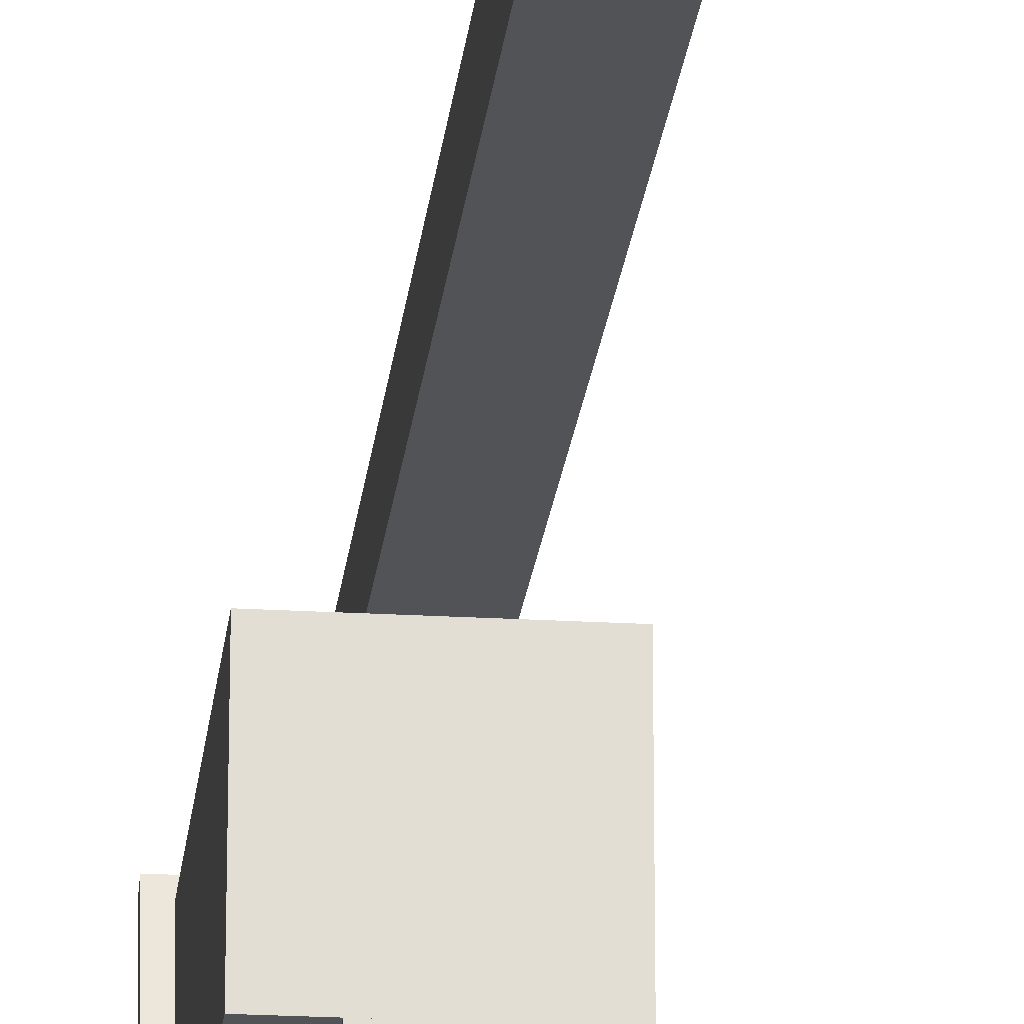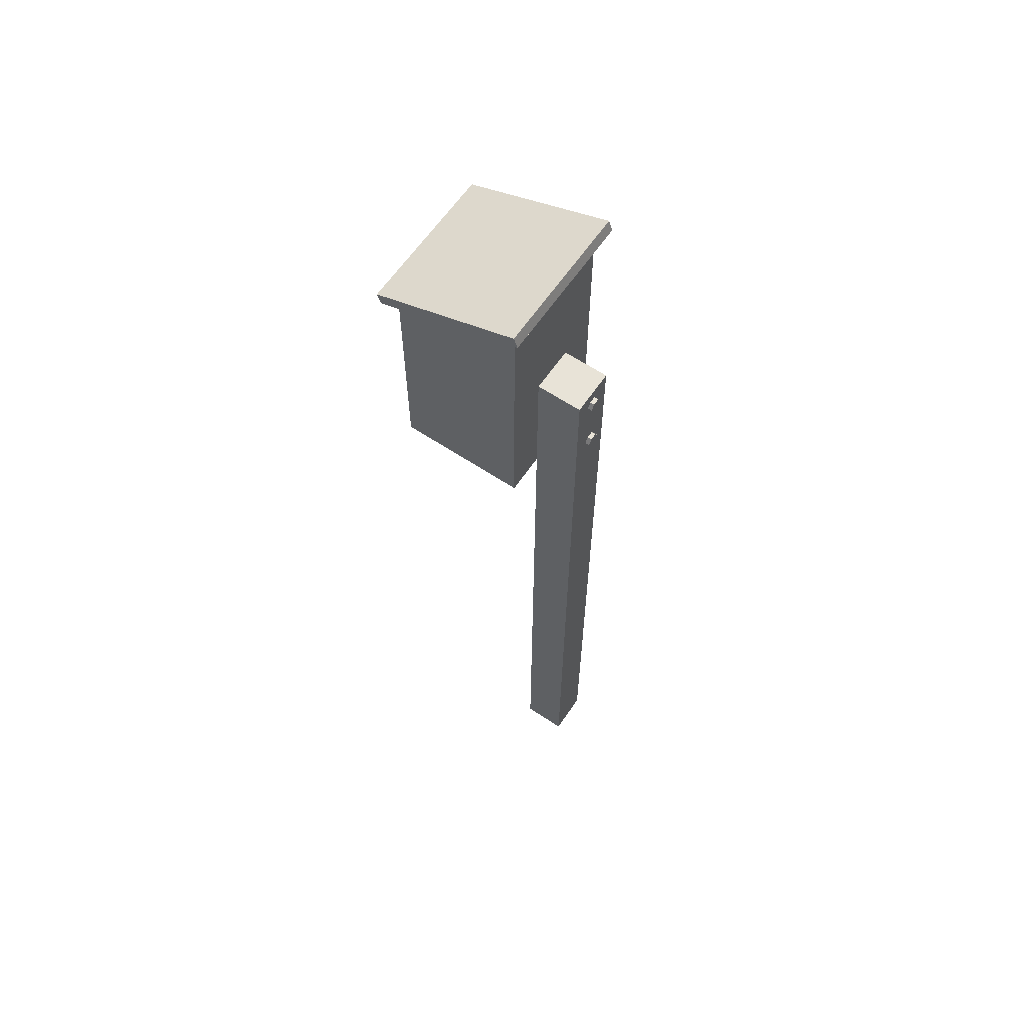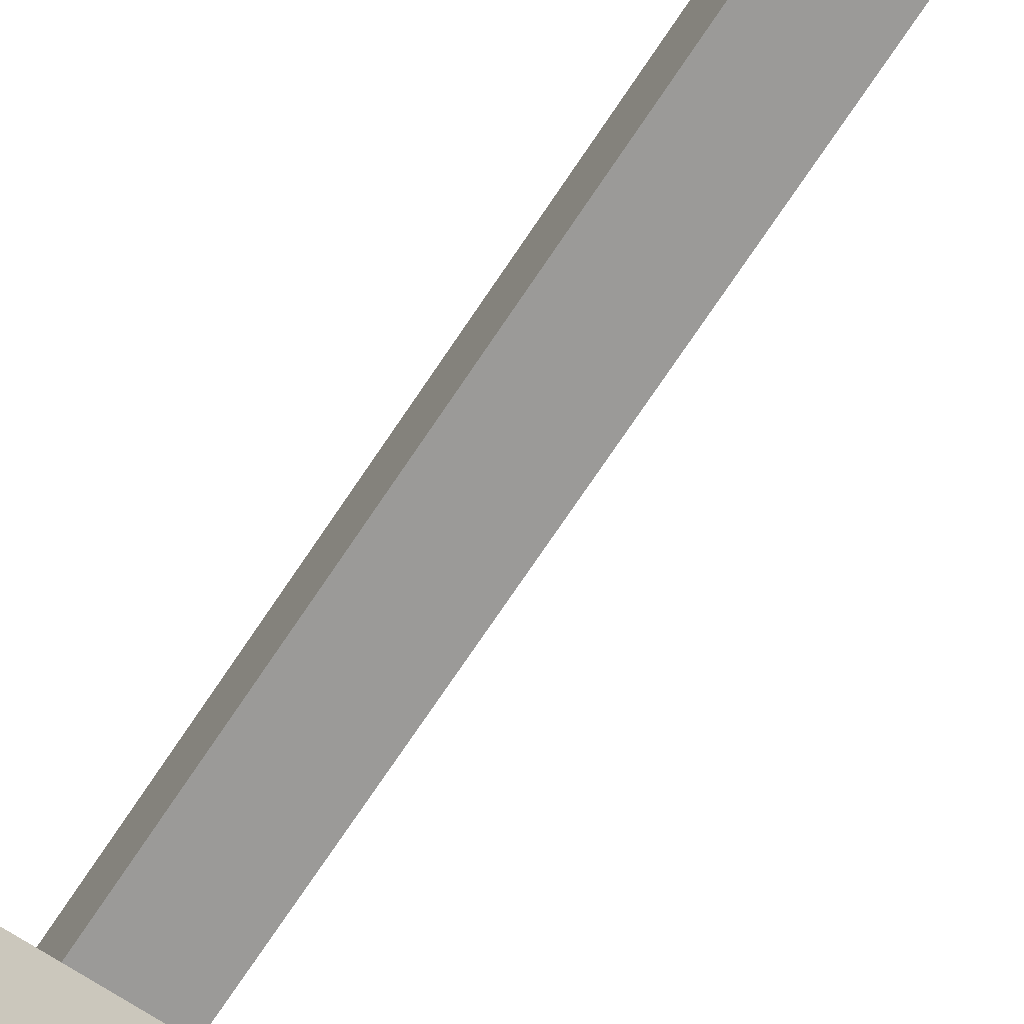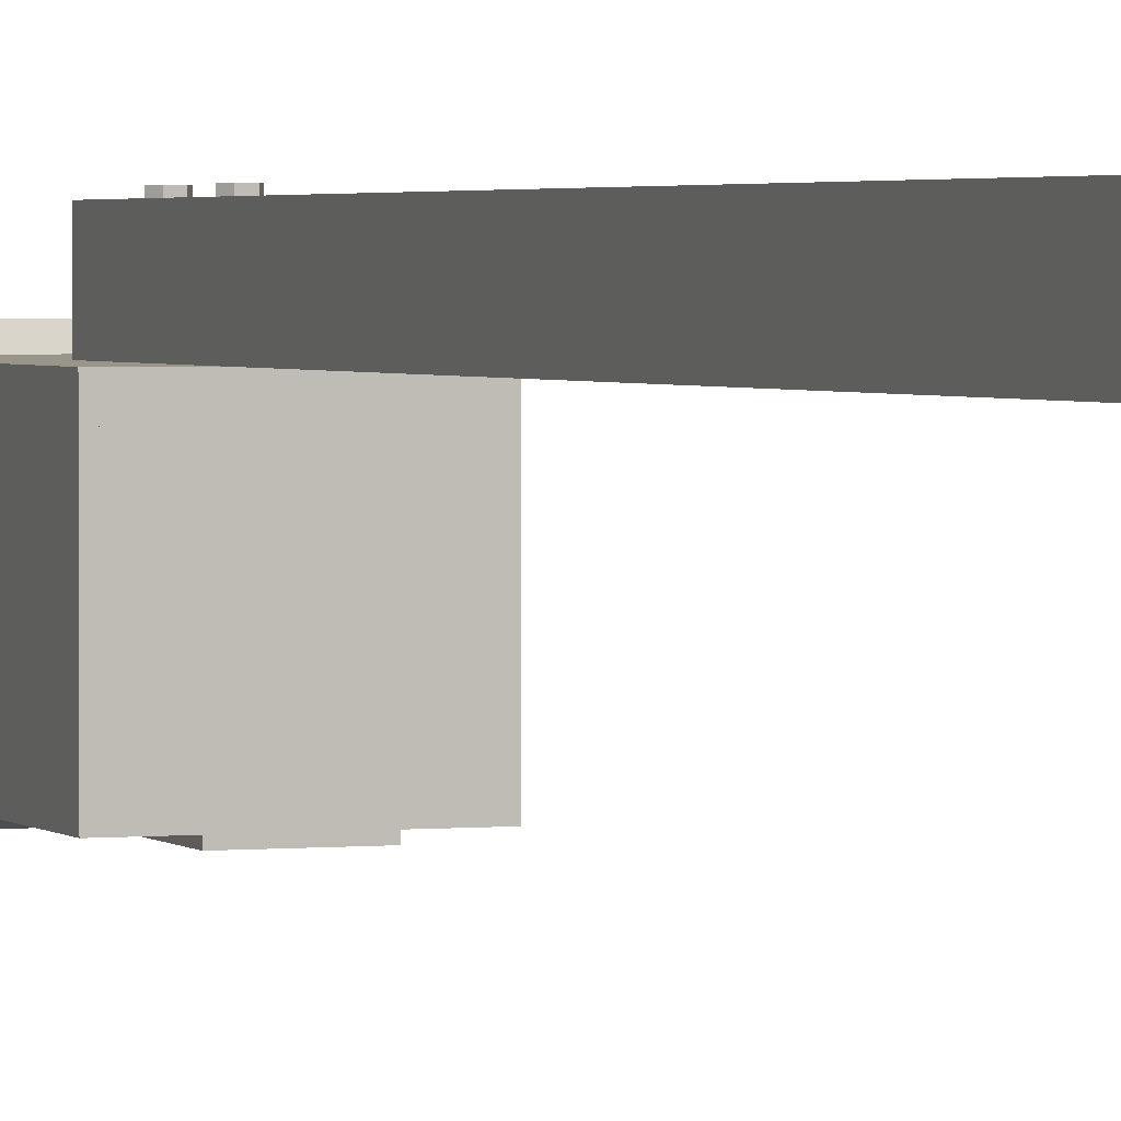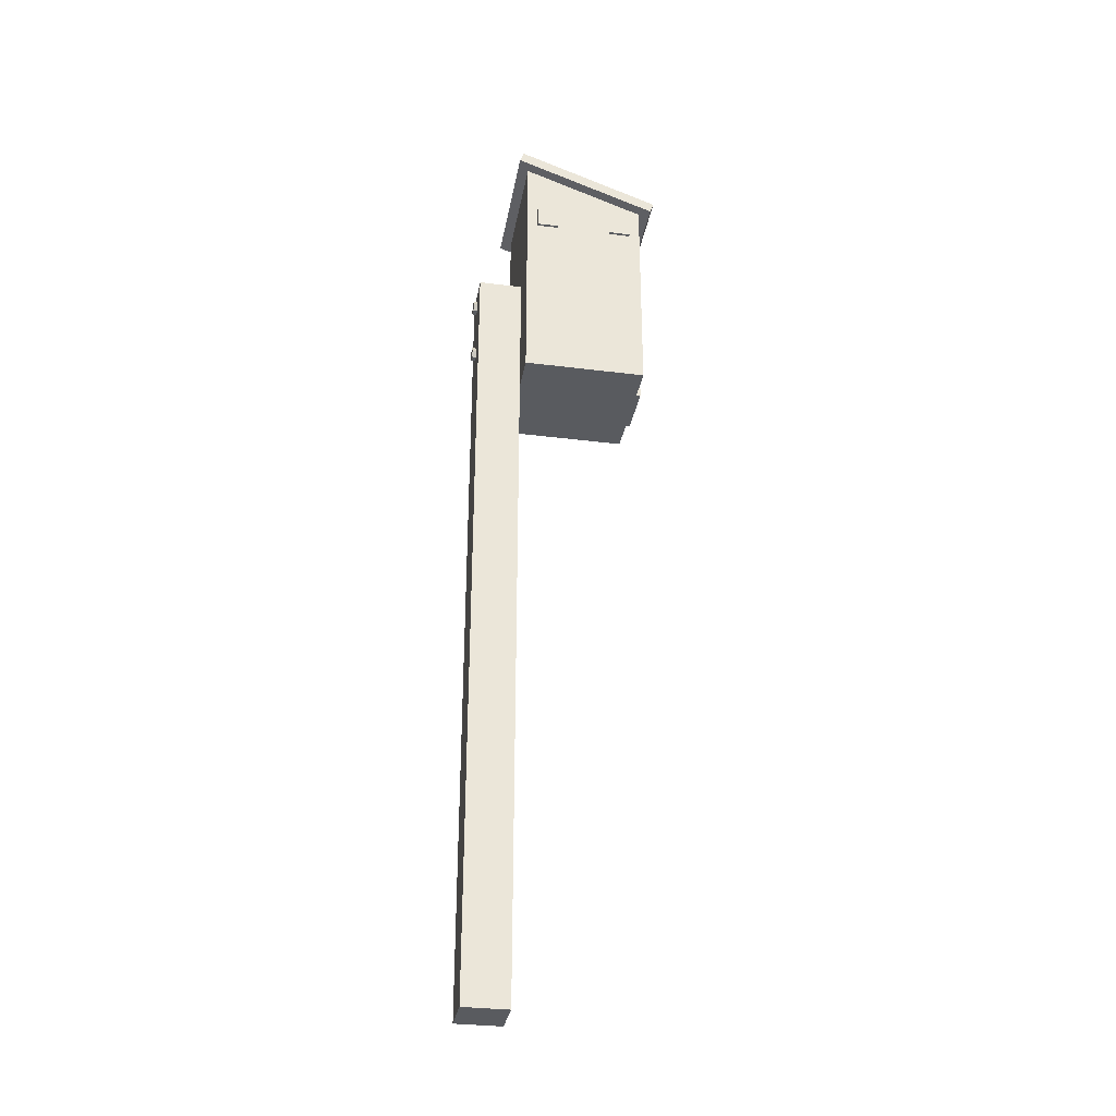
<metadata>
{"format":"obj","ext":"obj","renderer":"f3d","projection":"perspective","resolution":1024,"background":"white","views":[{"elev":-21.8,"azim":-6.0,"up":"+Z"},{"elev":62.2,"azim":-55.9,"up":"+Y"},{"elev":-69.4,"azim":-33.2,"up":"+Z"},{"elev":2.2,"azim":-20.6,"up":"+Z"},{"elev":-32.3,"azim":80.0,"up":"+Y"}]}
</metadata>
<code>
v 0.06306 0.1471 0.06903
v 0.05162 0.1432 0.05827
v 0.06306 0.09373 -0.07845
v -0.08578 0.1471 0.06903
v 0.05162 0.09762 -0.06769
v 0.06306 0.1578 0.06516
v -0.07434 0.1432 0.05827
v -0.08578 0.09373 -0.07845
v 0.05162 0.08641 -0.05631
v 0.06306 0.1044 -0.08232
v -0.08578 0.1578 0.06516
v -0.07434 0.09762 -0.06769
v 0.05162 0.07502 0.05827
v -0.08578 0.1044 -0.08232
v 0.05162 0.07502 -0.05631
v 0.05162 0.08641 -0.03353
v 0.02775 0.1241 -0.02807
v 0.02775 0.1403 0.01677
v -0.07434 -0.1294 -0.06769
v 0.01142 0.007235 0.05827
v 0.05162 0.08641 0.04688
v 0.05162 0.07502 -0.06769
v 0.05162 0.08641 0.02411
v -0.04643 0.1403 0.01677
v -0.07434 -0.1294 0.05827
v -0.03961 0.01239 -0.06769
v -0.03413 0.007235 0.05827
v 0.05162 -0.1294 0.05827
v 0.05162 0.07502 0.04688
v -0.01136 0.06933 -0.06769
v 0.05162 0.06363 -0.05631
v 0.05162 0.07502 0.02411
v -0.04643 0.1241 -0.02807
v -0.03413 -0.1294 0.05827
v -0.06857 -0.1294 0.05251
v -0.03982 -0.1294 -0.06769
v -0.03601 0.02663 -0.06769
v 0.01142 0.007235 0.1038
v 0.01142 -0.1294 0.05827
v -0.01873 0.06836 -0.06769
v -0.00399 0.06836 -0.06769
v 0.05162 0.07502 -0.03353
v -0.06857 -0.1294 -0.06193
v -0.03982 -0.1294 -0.07196
v 0.01686 0.01239 -0.06769
v -0.03148 0.02073 -0.06769
v -0.03885 0.03349 -0.06769
v -0.03413 0.007235 0.1038
v 0.01142 -0.8126 0.1038
v 0.04586 -0.1294 0.05251
v 0.05162 0.06363 0.04688
v -0.02559 0.06551 -0.06769
v 0.002877 0.06551 -0.06769
v 0.05162 -0.1294 -0.06769
v 0.05162 0.06363 -0.03353
v 0.05162 0.06363 0.02411
v -0.06857 0.09762 -0.06193
v -0.04529 -0.1294 0.0306
v 0.01686 -0.1294 -0.06769
v -0.03961 0.01239 -0.07196
v -0.01136 0.01239 -0.06769
v -0.02559 0.01621 -0.06769
v -0.03957 0.03895 -0.06769
v -0.03413 -0.8126 0.05827
v -0.007796 -0.005495 0.1038
v -0.004241 -0.0762 0.1038
v 0.01142 -0.8126 0.05827
v 0.04586 -0.1294 -0.06193
v -0.03148 0.06099 -0.06769
v 0.008772 0.06099 -0.06769
v -0.06857 0.09762 0.05251
v -0.03601 0.02663 -0.06193
v 0.03186 -0.1294 0.0306
v -0.04529 -0.1294 -0.01708
v 0.01686 0.01239 -0.07196
v -0.01136 0.01239 -0.07196
v -0.00399 0.01337 -0.06769
v -0.01873 0.01337 -0.06769
v -0.03982 0.04086 -0.06769
v -0.03413 -0.8126 0.1038
v -0.004241 -0.01166 0.1038
v -0.01136 -0.005495 0.1038
v -0.007796 -0.08237 0.1038
v -0.007796 -0.07004 0.1038
v 0.04586 0.1432 0.05251
v 0.03186 -0.1294 -0.01708
v 0.04586 0.09762 0.05251
v -0.03601 0.05509 -0.06769
v 0.0133 0.05509 -0.06769
v -0.06857 0.1432 0.05251
v -0.03885 0.03349 -0.06193
v 0.01686 -0.1294 -0.07196
v 0.008772 0.02073 -0.06769
v 0.002877 0.01621 -0.06769
v -0.03885 0.04823 -0.06769
v -0.007796 -0.01782 0.1038
v -0.01491 -0.005495 0.1038
v -0.01491 -0.08237 0.1038
v 0.04586 0.09762 -0.06193
v 0.01614 0.04823 -0.06769
v -0.03148 0.02073 -0.06193
v -0.03982 0.04086 -0.06193
v 0.0133 0.02663 -0.06769
v -0.01847 -0.0762 0.1038
v -0.01847 -0.01166 0.1038
v -0.01136 -0.08237 0.1038
v -0.01491 -0.01782 0.1038
v 0.0133 0.02663 -0.06193
v 0.01686 0.04278 -0.06769
v -0.02559 0.01621 -0.06193
v -0.03885 0.04823 -0.06193
v 0.01614 0.03349 -0.06769
v -0.01491 -0.07004 0.1038
v -0.01136 -0.01782 0.1038
v 0.008772 0.02073 -0.06193
v 0.01614 0.03349 -0.06193
v -0.01136 0.06933 -0.06193
v 0.01711 0.04086 -0.06769
v -0.01873 0.01337 -0.06193
v -0.03601 0.05509 -0.06193
v 0.01686 0.03895 -0.06769
v -0.01136 -0.07004 0.1038
v 0.002877 0.01621 -0.06193
v 0.01686 0.03895 -0.06193
v -0.00399 0.06836 -0.06193
v -0.01873 0.06836 -0.06193
v -0.01136 0.01239 -0.06193
v -0.03148 0.06099 -0.06193
v -0.00399 0.01337 -0.06193
v 0.01711 0.04086 -0.06193
v 0.002877 0.06551 -0.06193
v -0.02559 0.06551 -0.06193
v 0.01642 0.04605 -0.06193
v 0.008772 0.06099 -0.06193
v 0.01614 0.04823 -0.06193
v 0.0133 0.05509 -0.06193
v 0.05447 0.08641 -0.05631
v 0.05447 0.07502 -0.05631
v 0.05447 0.08641 -0.03353
v 0.05447 0.08641 0.02411
v 0.05447 0.07502 0.04688
v 0.05447 0.07502 -0.03353
v 0.05447 0.08641 0.04688
v 0.05447 0.06363 0.04688
v 0.05447 0.06363 -0.05631
v 0.05447 0.06363 -0.03353
v 0.05447 0.07502 0.02411
v 0.05447 0.06363 0.02411
v -0.004241 -0.01166 0.1081
v -0.01136 -0.005495 0.1081
v -0.007796 -0.08237 0.1081
v -0.004241 -0.0762 0.1081
v -0.007796 -0.01782 0.1081
v -0.007796 -0.005495 0.1081
v -0.01491 -0.005495 0.1081
v -0.007796 -0.07004 0.1081
v -0.01847 -0.01166 0.1081
v -0.01847 -0.0762 0.1081
v -0.01136 -0.08237 0.1081
v -0.01491 -0.07004 0.1081
v -0.01136 -0.07004 0.1081
v -0.01136 -0.01782 0.1081
v -0.01491 -0.08237 0.1081
v -0.01491 -0.01782 0.1081
v 0.05162 0.1539 0.0544
v -0.07434 0.1083 -0.07157
v 0.05162 -0.08908 0.03736
v 0.05162 -0.08908 0.03451
g mesh1_mesh1-geometry
f 1 2 3
f 2 1 4
f 5 3 2
f 3 6 1
f 6 4 1
f 2 4 7
f 3 5 8
f 7 5 2
f 5 9 2
f 2 9 5
f 6 3 10
f 4 6 11
f 7 4 12
f 2 7 13
f 8 5 12
f 14 3 8
f 5 7 12
f 5 15 9
f 9 15 5
f 2 9 16
f 16 9 2
f 3 14 10
f 10 17 6
f 6 18 11
f 11 8 4
f 8 12 4
f 7 19 12
f 12 19 7
f 13 7 20
f 2 21 13
f 13 21 2
f 12 22 5
f 5 22 12
f 8 11 14
f 15 5 22
f 22 5 15
f 2 16 23
f 23 16 2
f 17 10 14
f 18 6 17
f 11 18 24
f 19 7 25
f 25 7 19
f 19 26 12
f 12 26 19
f 20 7 27
f 13 20 28
f 2 23 21
f 21 23 2
f 13 21 29
f 29 21 13
f 12 30 22
f 22 30 12
f 11 24 14
f 15 22 31
f 31 22 15
f 23 16 32
f 32 16 23
f 17 14 33
f 25 34 7
f 19 35 25
f 26 19 36
f 36 19 26
f 12 26 37
f 37 26 12
f 27 7 34
f 27 38 20
f 39 28 20
f 29 28 13
f 13 28 29
f 12 40 30
f 30 40 12
f 41 22 30
f 30 22 41
f 33 14 24
f 22 28 31
f 31 28 22
f 32 16 42
f 42 16 32
f 25 35 34
f 35 19 43
f 19 36 43
f 44 26 36
f 26 45 36
f 37 26 46
f 46 26 37
f 12 37 47
f 47 37 12
f 27 34 48
f 38 27 48
f 38 49 20
f 20 49 39
f 39 50 28
f 51 28 29
f 29 28 51
f 12 52 40
f 40 52 12
f 53 22 41
f 41 22 53
f 28 22 54
f 54 22 28
f 31 28 55
f 55 28 31
f 32 42 56
f 56 42 32
f 34 35 39
f 43 57 35
f 35 58 43
f 43 58 35
f 36 59 43
f 26 44 60
f 59 36 45
f 61 45 26
f 46 26 62
f 62 26 46
f 12 47 63
f 63 47 12
f 64 48 34
f 34 39 64
f 48 65 38
f 38 66 49
f 67 39 49
f 68 28 50
f 35 50 39
f 56 28 51
f 51 28 56
f 12 69 52
f 52 69 12
f 70 22 53
f 53 22 70
f 22 59 54
f 54 59 22
f 28 68 54
f 55 28 42
f 42 28 55
f 42 28 56
f 56 28 42
f 71 35 57
f 72 43 57
f 57 43 72
f 35 73 58
f 58 73 35
f 74 43 58
f 58 43 74
f 43 59 68
f 44 75 60
f 76 26 60
f 59 22 45
f 45 22 59
f 75 59 45
f 45 77 61
f 61 77 45
f 61 75 45
f 78 26 61
f 61 26 78
f 26 76 61
f 62 26 78
f 78 26 62
f 12 63 79
f 79 63 12
f 80 48 64
f 67 64 39
f 65 81 38
f 65 48 82
f 83 49 66
f 84 66 38
f 80 67 49
f 50 85 68
f 68 86 50
f 50 86 68
f 50 35 87
f 50 73 35
f 35 73 50
f 12 88 69
f 69 88 12
f 89 22 70
f 70 22 89
f 59 54 68
f 71 87 35
f 71 57 90
f 43 72 68
f 68 72 43
f 72 57 91
f 91 57 72
f 73 74 58
f 86 43 74
f 74 43 86
f 86 68 43
f 43 68 86
f 75 44 92
f 60 75 76
f 59 75 92
f 45 22 93
f 93 22 45
f 45 94 77
f 77 94 45
f 75 61 76
f 12 79 95
f 95 79 12
f 80 49 48
f 67 80 64
f 81 96 38
f 82 48 97
f 83 98 49
f 96 84 38
f 99 68 85
f 87 85 50
f 73 50 86
f 86 50 73
f 12 95 88
f 88 95 12
f 100 22 89
f 89 22 100
f 87 71 85
f 90 57 85
f 90 85 71
f 68 72 101
f 101 72 68
f 91 57 102
f 102 57 91
f 74 73 86
f 93 22 103
f 103 22 93
f 45 93 94
f 94 93 45
f 104 48 49
f 97 48 105
f 98 104 49
f 98 83 106
f 107 84 96
f 68 108 99
f 99 108 68
f 99 85 57
f 109 22 100
f 100 22 109
f 68 101 110
f 110 101 68
f 102 57 111
f 111 57 102
f 103 22 112
f 112 22 103
f 113 48 104
f 105 48 107
f 107 48 84
f 114 107 96
f 108 68 115
f 115 68 108
f 99 108 116
f 116 108 99
f 99 117 57
f 57 117 99
f 118 22 109
f 109 22 118
f 68 110 119
f 119 110 68
f 111 57 120
f 120 57 111
f 112 22 121
f 121 22 112
f 122 48 113
f 84 48 122
f 115 68 123
f 123 68 115
f 99 116 124
f 124 116 99
f 99 125 117
f 117 125 99
f 126 57 117
f 117 57 126
f 121 22 118
f 118 22 121
f 68 119 127
f 127 119 68
f 120 57 128
f 128 57 120
f 123 68 129
f 129 68 123
f 99 124 130
f 130 124 99
f 99 131 125
f 125 131 99
f 132 57 126
f 126 57 132
f 129 68 127
f 127 68 129
f 128 57 132
f 132 57 128
f 99 130 133
f 133 130 99
f 99 134 131
f 131 134 99
f 99 133 135
f 135 133 99
f 99 136 134
f 134 136 99
f 99 135 136
f 136 135 99
g mesh1_mesh1-geometry
f 3 2 1
f 4 1 2
f 2 3 5
f 1 6 3
f 1 4 6
f 7 4 2
f 8 5 3
f 2 5 7
f 10 3 6
f 11 6 4
f 12 4 7
f 13 7 2
f 12 5 8
f 8 3 14
f 12 7 5
f 10 14 3
f 6 17 10
f 11 18 6
f 4 8 11
f 4 12 8
f 20 7 13
f 14 11 8
f 15 137 9
f 137 16 9
f 14 10 17
f 17 6 18
f 24 18 11
f 27 7 20
f 28 20 13
f 14 24 11
f 137 15 138
f 16 137 139
f 33 14 17
f 17 18 33
f 24 33 18
f 7 34 25
f 25 35 19
f 34 7 27
f 20 38 27
f 39 27 20
f 20 27 39
f 20 28 39
f 140 21 23
f 21 141 29
f 24 14 33
f 31 138 15
f 142 137 138
f 137 142 139
f 142 16 139
f 32 140 23
f 34 35 25
f 43 19 35
f 43 36 19
f 36 45 26
f 48 34 27
f 27 39 34
f 34 39 27
f 48 27 38
f 20 49 38
f 39 49 20
f 28 50 39
f 21 140 143
f 141 21 143
f 144 29 141
f 138 31 145
f 138 146 142
f 16 142 42
f 140 32 147
f 39 35 34
f 35 57 43
f 43 59 36
f 45 36 59
f 26 45 61
f 34 48 64
f 64 39 34
f 38 65 48
f 49 66 38
f 49 39 67
f 50 28 68
f 39 50 35
f 29 144 51
f 140 141 143
f 147 144 141
f 54 68 28
f 146 31 55
f 31 146 145
f 146 138 145
f 146 42 142
f 56 147 32
f 141 140 147
f 57 35 71
f 68 59 43
f 64 48 80
f 39 64 67
f 38 81 65
f 82 48 65
f 66 49 83
f 38 66 84
f 49 67 80
f 68 85 50
f 87 35 50
f 144 56 51
f 144 147 148
f 68 54 59
f 42 146 55
f 147 56 148
f 35 87 71
f 90 57 71
f 48 49 80
f 64 80 67
f 38 96 81
f 149 65 81
f 97 48 82
f 65 150 82
f 49 98 83
f 151 66 83
f 152 84 66
f 38 84 96
f 85 68 99
f 50 85 87
f 56 144 148
f 85 71 87
f 85 57 90
f 71 85 90
f 49 48 104
f 153 81 96
f 65 149 154
f 81 153 149
f 105 48 97
f 82 155 97
f 150 65 154
f 82 150 155
f 49 104 98
f 106 83 98
f 66 151 152
f 106 151 83
f 84 152 156
f 96 84 107
f 57 85 99
f 104 48 113
f 114 153 96
f 149 155 154
f 153 157 149
f 107 48 105
f 155 105 97
f 154 155 150
f 158 98 104
f 159 106 98
f 159 152 151
f 151 106 159
f 152 160 156
f 161 84 156
f 84 48 107
f 96 107 114
f 113 48 122
f 160 104 113
f 153 114 162
f 149 157 155
f 162 157 153
f 157 107 105
f 105 155 157
f 98 158 163
f 104 160 158
f 159 98 163
f 152 159 158
f 152 158 160
f 156 160 161
f 84 161 122
f 122 48 84
f 162 114 107
f 122 160 113
f 157 162 164
f 107 157 164
f 158 159 163
f 122 161 160
f 162 107 164
g mesh1_mesh1-geometry
f 9 137 15
f 9 16 137
f 138 15 137
f 139 137 16
f 23 21 140
f 29 141 21
f 15 138 31
f 138 137 142
f 139 142 137
f 139 16 142
f 23 140 32
f 143 140 21
f 143 21 141
f 141 29 144
f 145 31 138
f 142 146 138
f 42 142 16
f 147 32 140
f 51 144 29
f 143 141 140
f 141 144 147
f 55 31 146
f 145 146 31
f 145 138 146
f 142 42 146
f 32 147 56
f 147 140 141
f 51 56 144
f 148 147 144
f 55 146 42
f 148 56 147
f 148 144 56
g mesh1_mesh1-geometry
f 33 18 17
f 18 33 24
f 58 74 73
f 86 73 74
g mesh1_mesh1-geometry
f 36 26 44
f 60 44 26
f 59 44 36
f 36 44 59
f 60 75 44
f 60 26 76
f 44 59 92
f 92 59 44
f 45 59 75
f 45 75 61
f 61 76 26
f 92 44 75
f 76 75 60
f 92 75 59
f 76 61 75
g mesh1_mesh1-geometry
f 81 65 149
f 82 150 65
f 83 66 151
f 66 84 152
f 96 81 153
f 154 149 65
f 149 153 81
f 97 155 82
f 154 65 150
f 155 150 82
f 152 151 66
f 83 151 106
f 156 152 84
f 96 153 114
f 154 155 149
f 149 157 153
f 97 105 155
f 150 155 154
f 104 98 158
f 98 106 159
f 151 152 159
f 159 106 151
f 156 160 152
f 156 84 161
f 113 104 160
f 162 114 153
f 155 157 149
f 153 157 162
f 105 107 157
f 157 155 105
f 163 158 98
f 158 160 104
f 163 98 159
f 158 159 152
f 160 158 152
f 161 160 156
f 122 161 84
f 107 114 162
f 113 160 122
f 164 162 157
f 164 157 107
f 163 159 158
f 160 161 122
f 164 107 162
g mesh2_mesh2-geometry
l 2 165
g mesh3_mesh3-geometry
l 12 166
g mesh4_mesh4-geometry
l 99 5
g mesh5_mesh5-geometry
l 167 168

</code>
